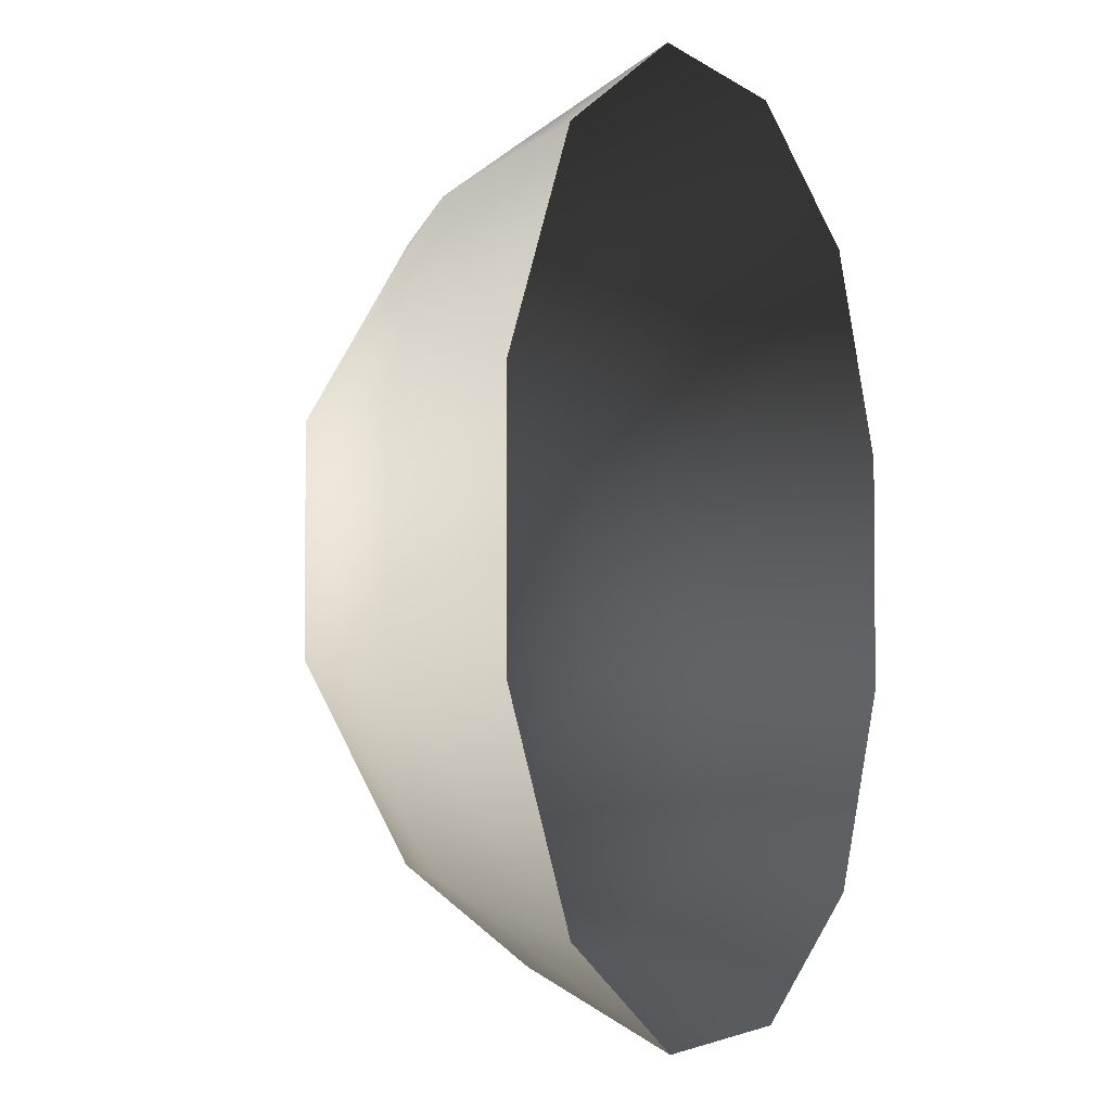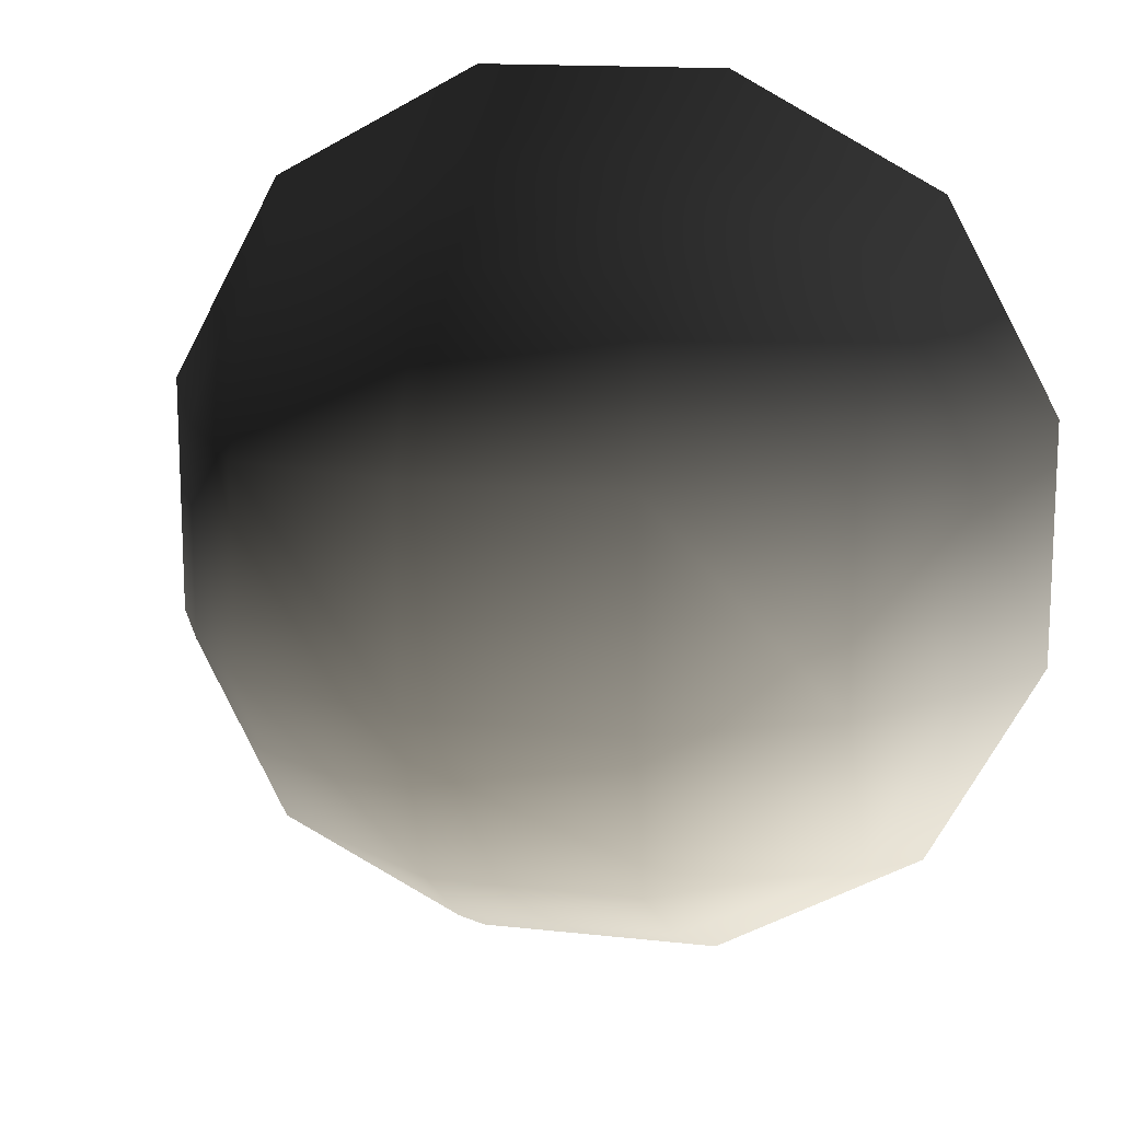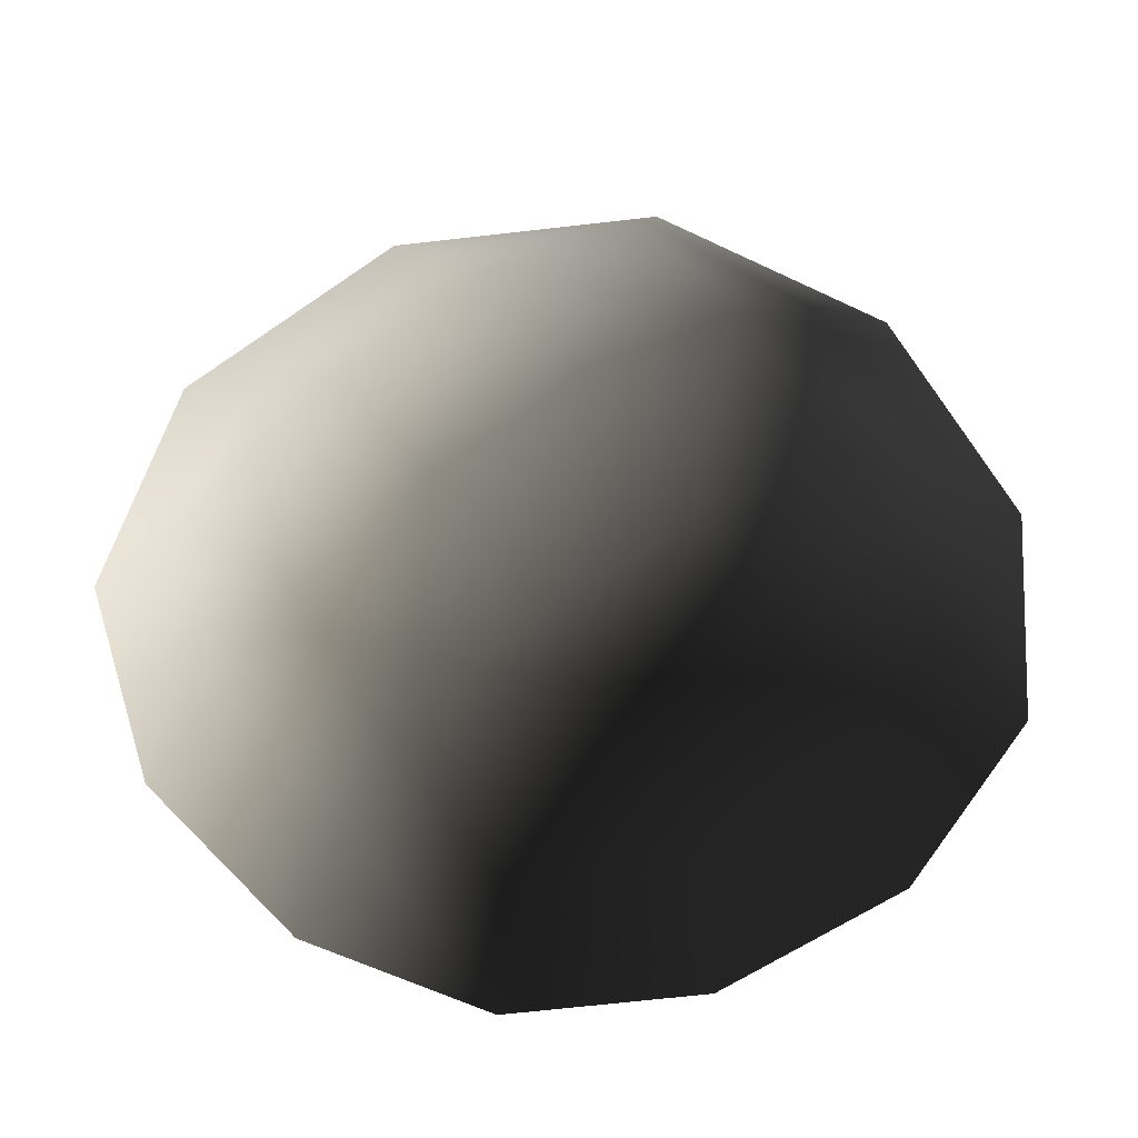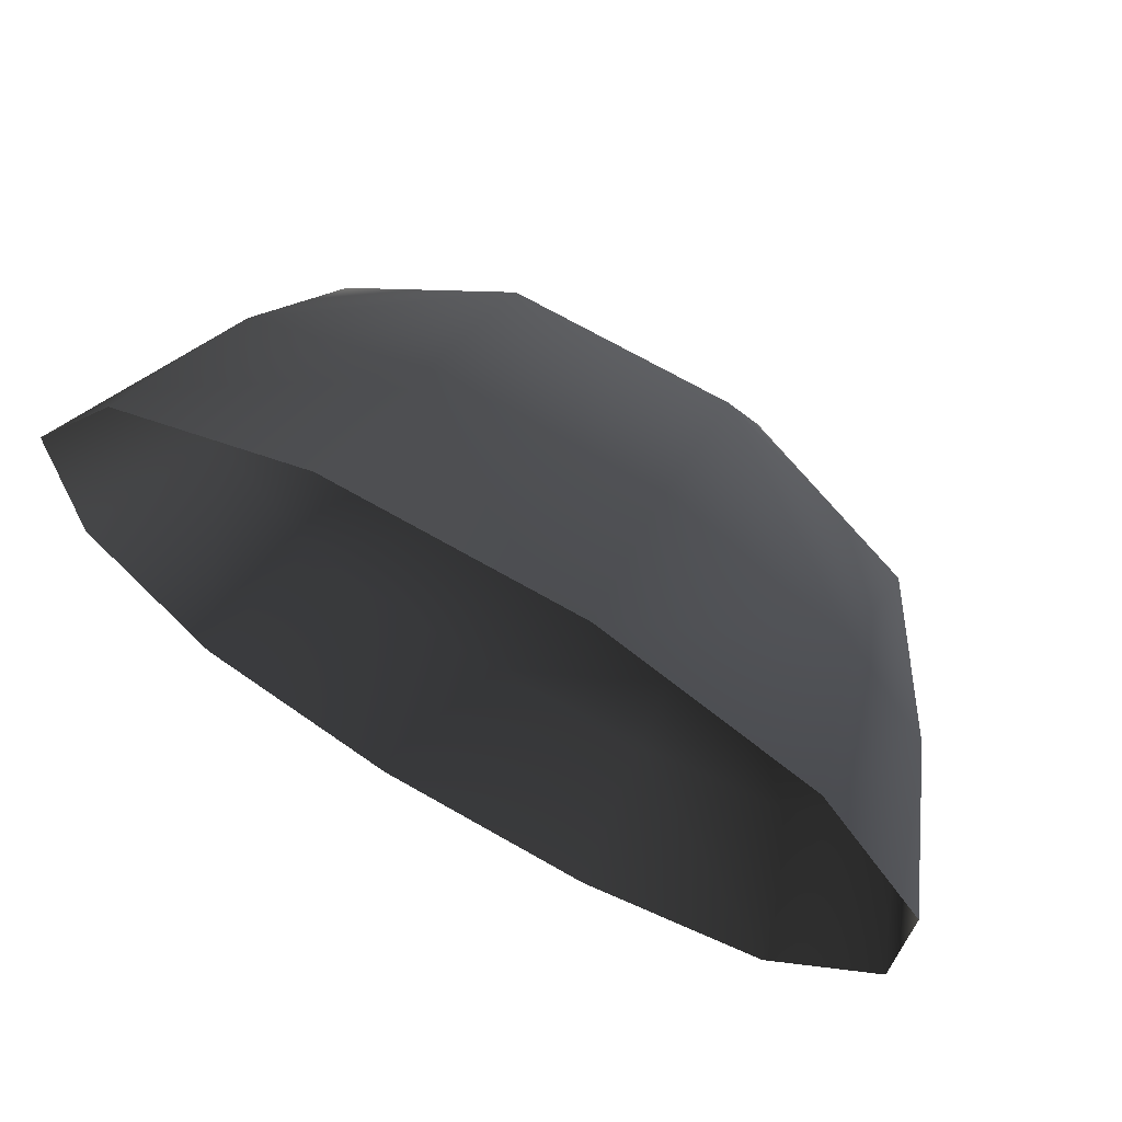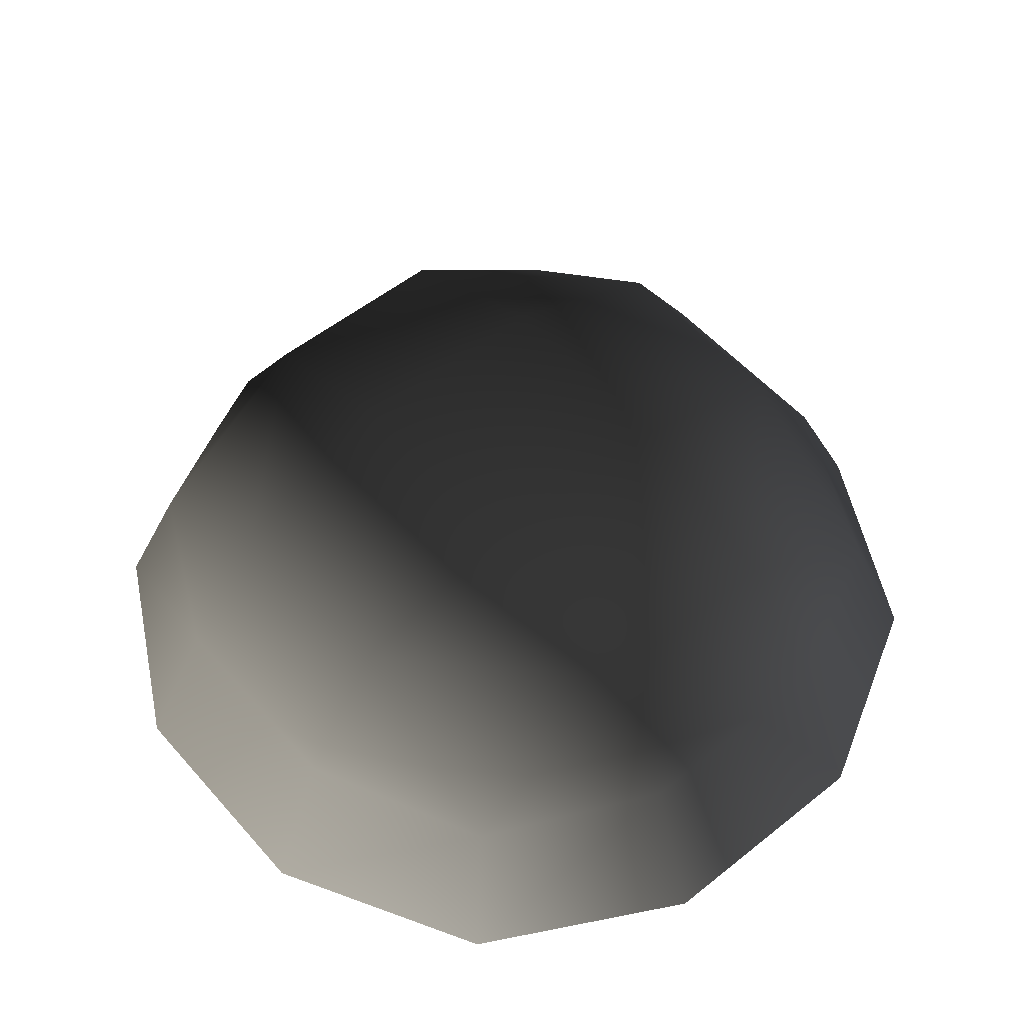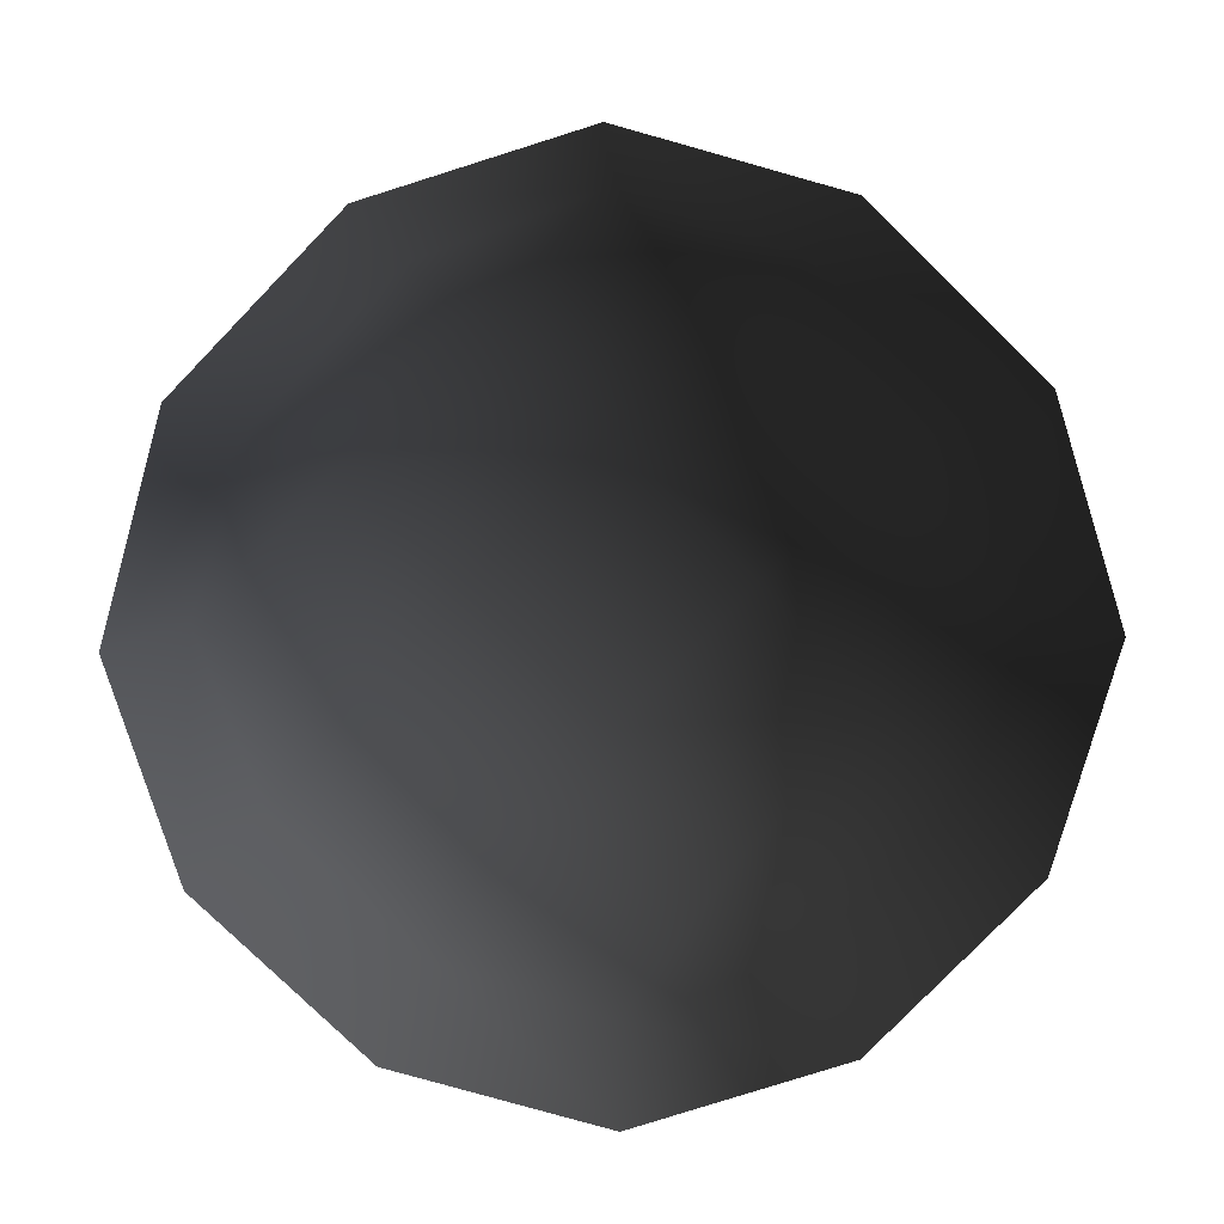
<metadata>
{"format":"obj","ext":"obj","renderer":"f3d","projection":"perspective","resolution":1024,"background":"white","views":[{"elev":-3.5,"azim":115.2,"up":"+Y"},{"elev":14.7,"azim":13.7,"up":"+Y"},{"elev":-59.9,"azim":35.4,"up":"+Z"},{"elev":70.5,"azim":-150.3,"up":"+Y"},{"elev":54.2,"azim":49.7,"up":"+Z"},{"elev":-79.9,"azim":135.9,"up":"+Z"}]}
</metadata>
<code>
v -5.014 1.795 2.028
v -5.025 5.025 -0.3002
v -1.795 5.014 2.028
v -1.9 6.545 -0.1941
v 1.9 6.545 -0.1941
v 1.795 5.014 2.028
v 1.902 1.902 3.178
v -1.902 1.902 3.178
v 1.902 -1.902 3.178
v -1.902 -1.902 3.178
v 1.795 -5.014 2.028
v -1.795 -5.014 2.028
v 5.014 -1.795 2.028
v 5.025 -5.025 -0.3002
v 5.014 1.795 2.028
v 5.025 5.025 -0.3002
v -5.014 -1.795 2.028
v -6.545 1.9 -0.1941
v -6.545 -1.9 -0.1941
v -7.74 2.142 -2.693
v -7.74 -2.142 -2.693
v -5.025 -5.025 -0.3002
v -5.771 -5.771 -2.722
v 6.545 -1.9 -0.1941
v 6.545 1.9 -0.1941
v 7.74 -2.142 -2.693
v 7.74 2.142 -2.693
v 5.771 5.771 -2.722
v -1.9 -6.545 -0.1941
v 1.9 -6.545 -0.1941
v -2.142 -7.74 -2.693
v 2.142 -7.74 -2.693
v 5.771 -5.771 -2.722
v 2.142 7.74 -2.693
v -2.142 7.74 -2.693
v -5.771 5.771 -2.722
g Rock_single_t1(Clone)_33056_462
f 1 3 2
f 4 2 3
f 3 5 4
f 3 6 5
f 7 6 3
f 7 3 8
f 8 3 1
f 9 7 8
f 9 8 10
f 10 8 1
f 11 9 10
f 11 10 12
f 13 7 9
f 9 11 13
f 13 11 14
f 13 15 7
f 7 15 6
f 6 15 16
f 5 6 16
f 10 17 12
f 10 1 17
f 17 1 18
f 17 18 19
f 19 18 20
f 19 20 21
f 22 12 17
f 22 19 21
f 19 22 17
f 22 21 23
f 15 13 24
f 24 13 14
f 15 24 25
f 25 16 15
f 25 24 26
f 25 26 27
f 16 25 27
f 16 27 28
f 29 22 23
f 29 12 22
f 11 12 29
f 11 29 30
f 30 29 31
f 29 23 31
f 30 31 32
f 30 14 11
f 14 30 32
f 14 32 33
f 24 33 26
f 24 14 33
f 5 28 34
f 4 5 34
f 4 34 35
f 2 4 35
f 2 35 36
f 5 16 28
f 18 2 36
f 18 36 20
f 18 1 2

</code>
